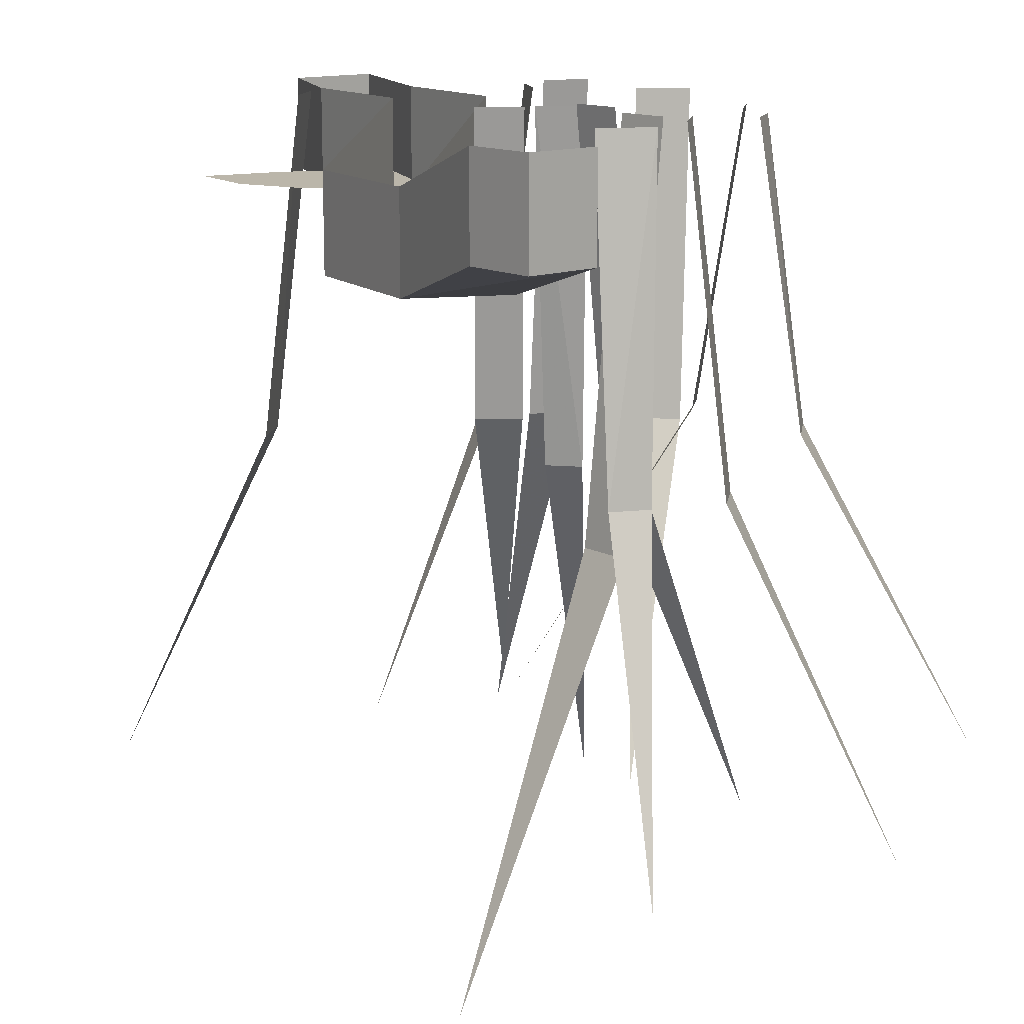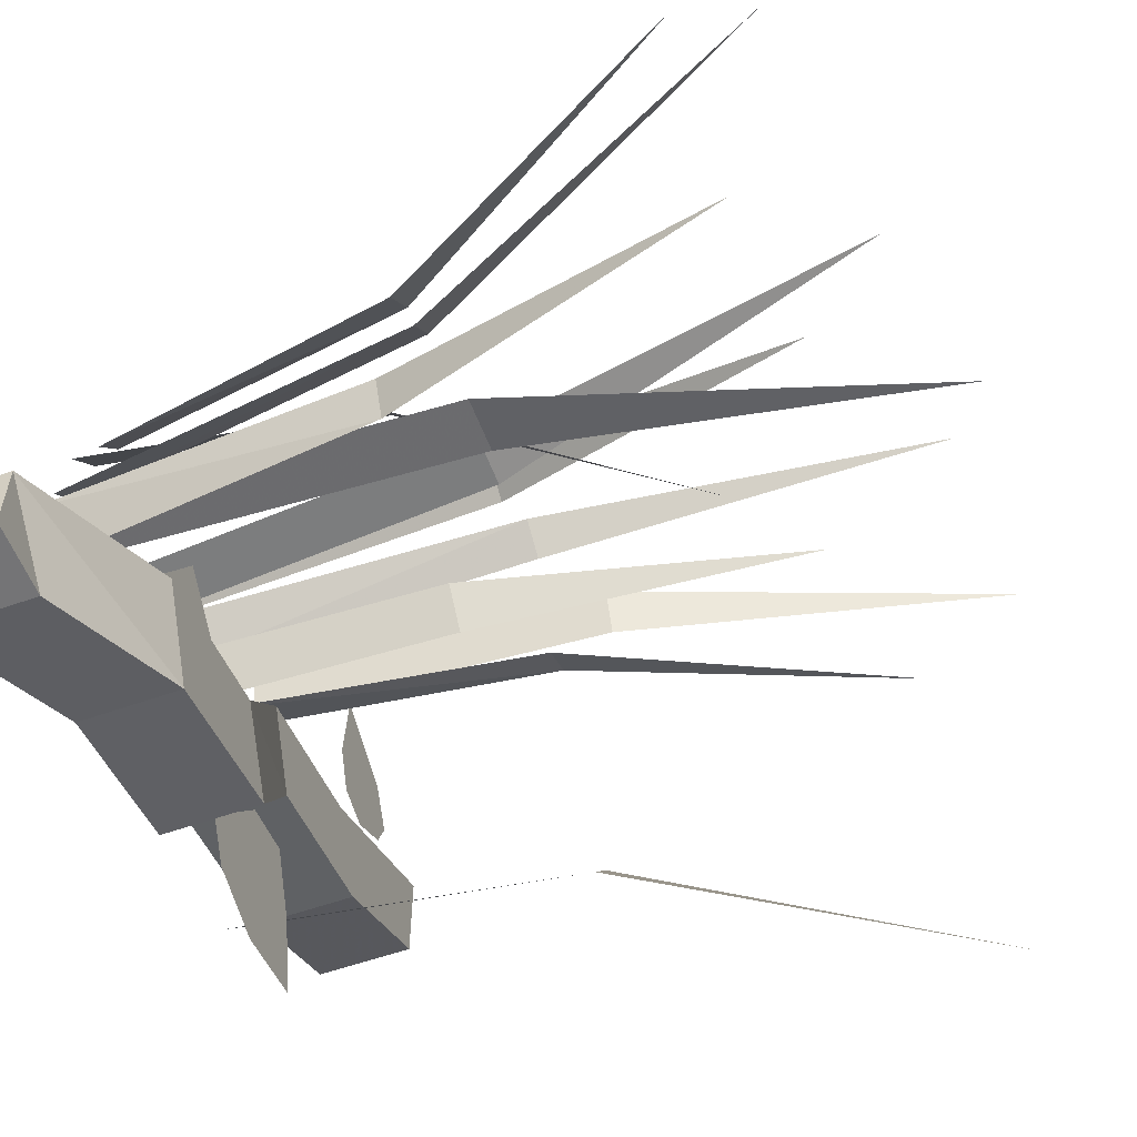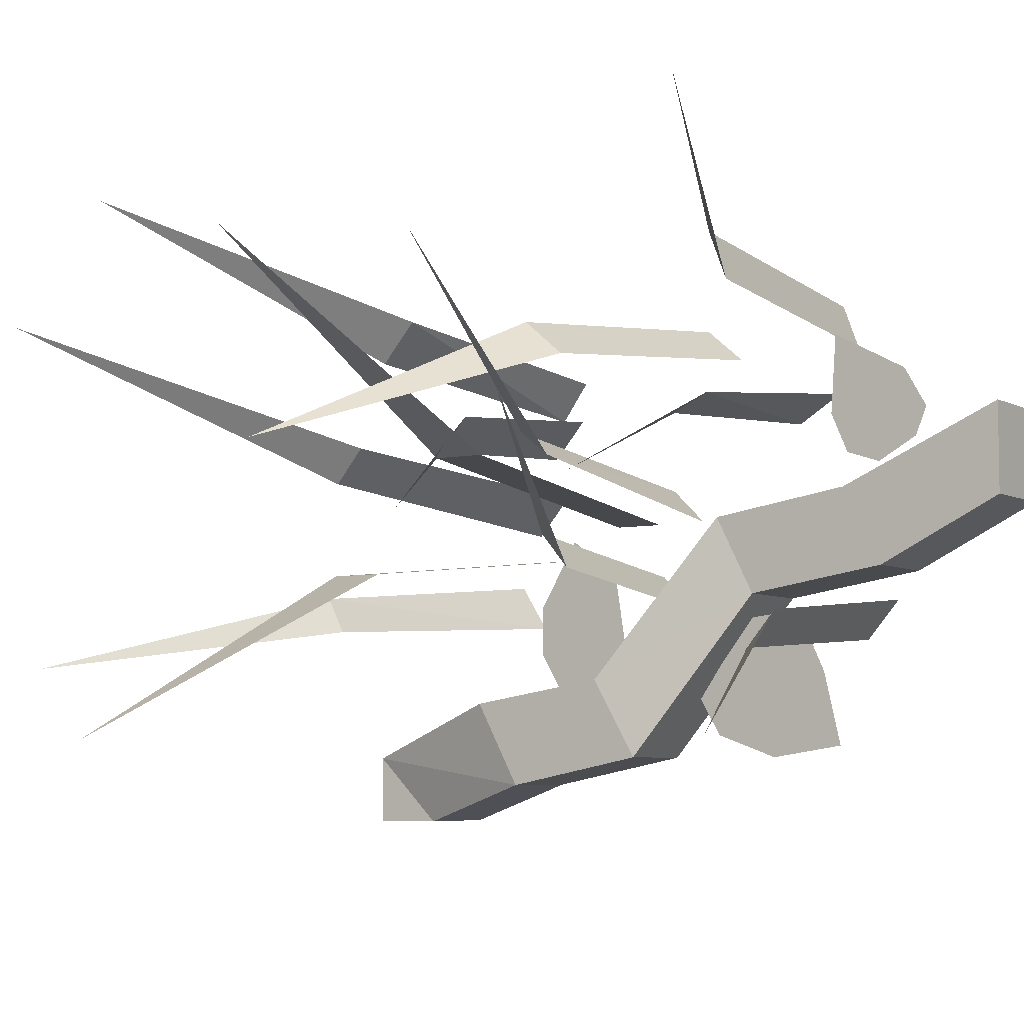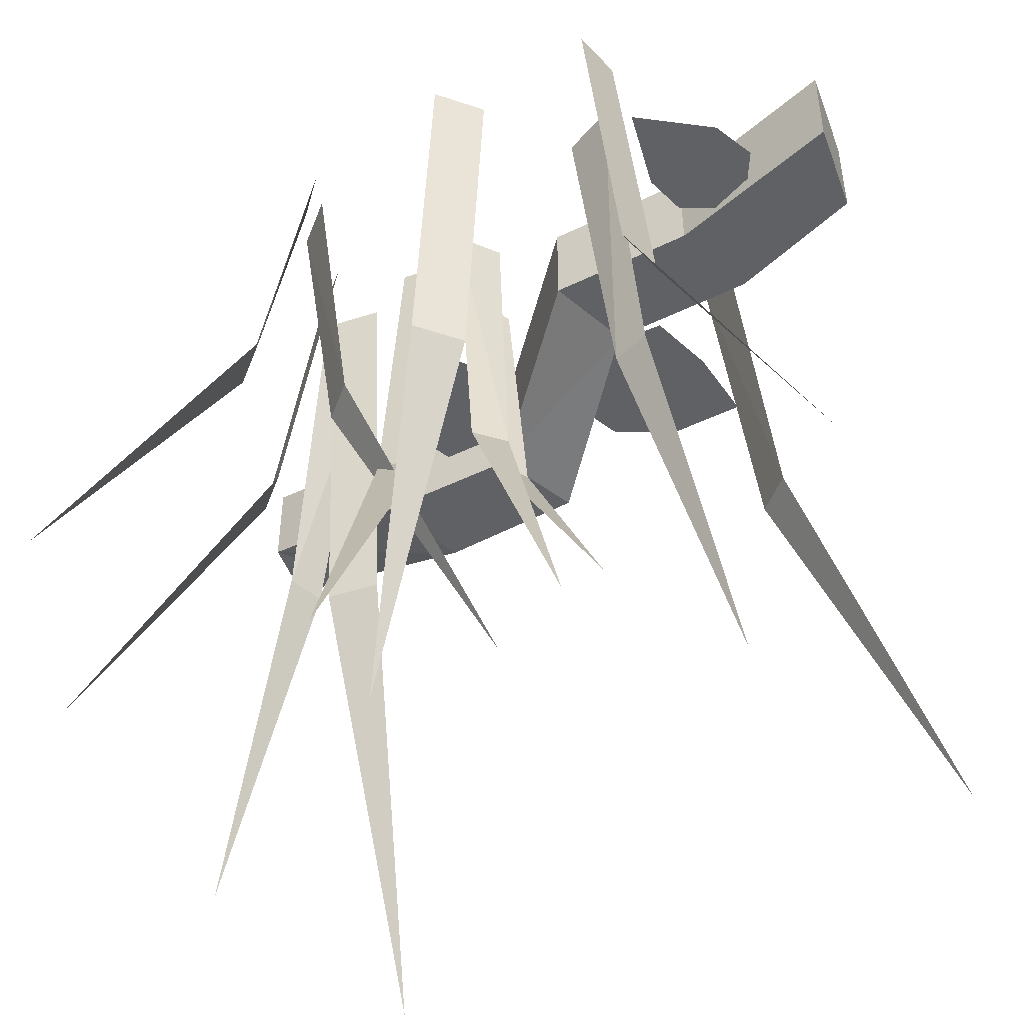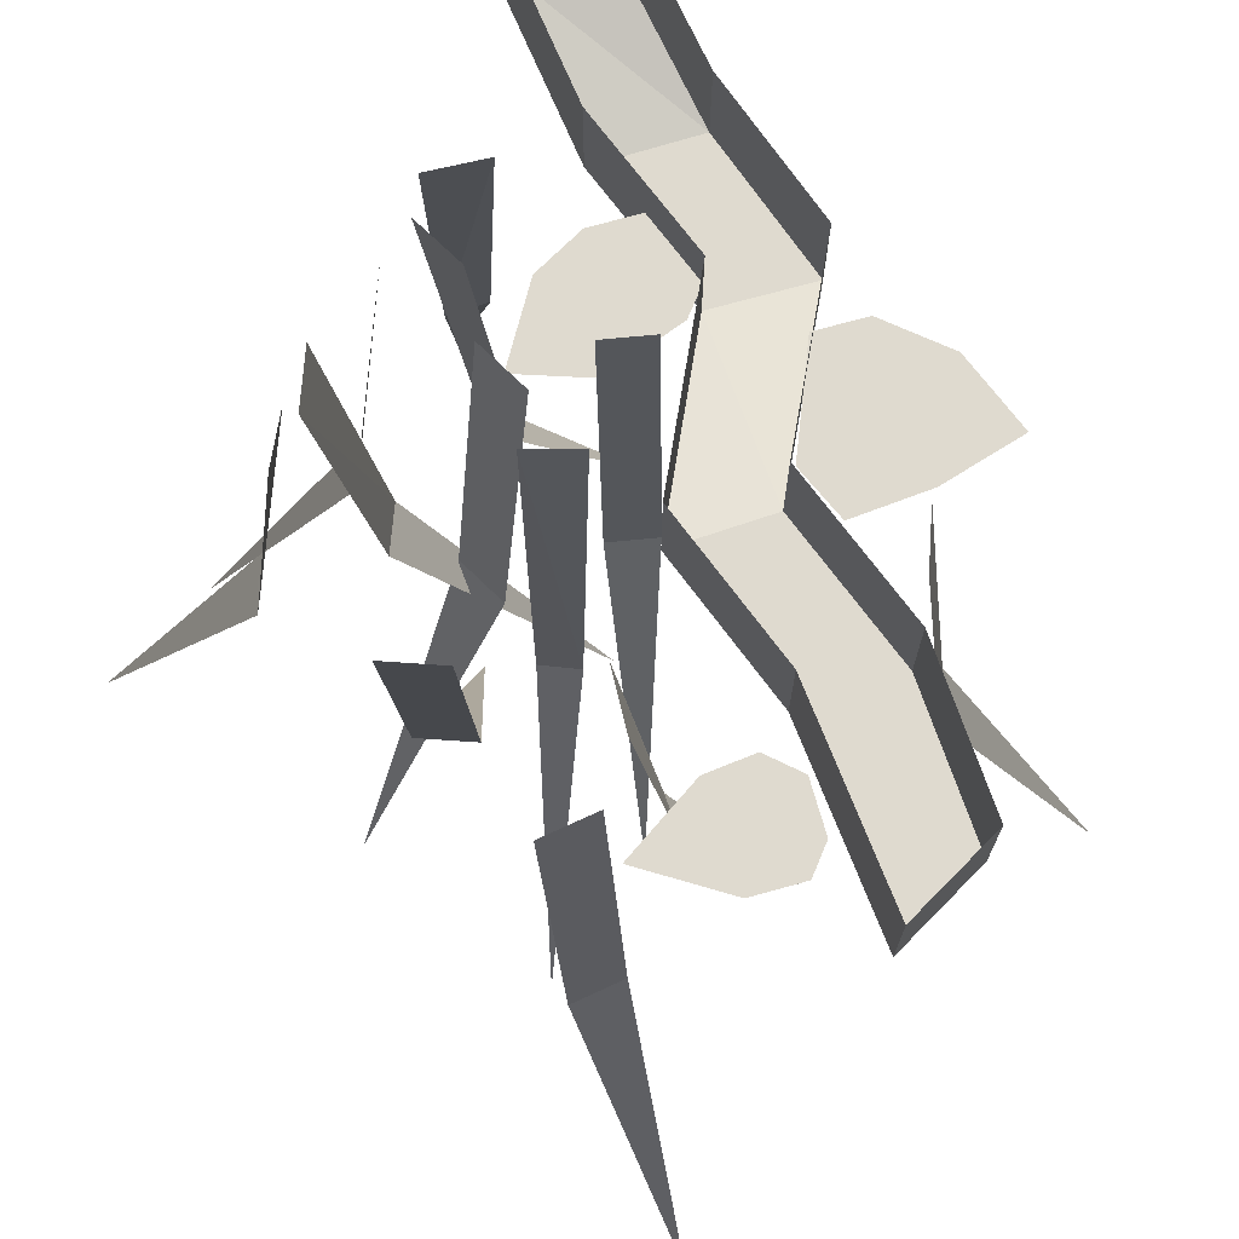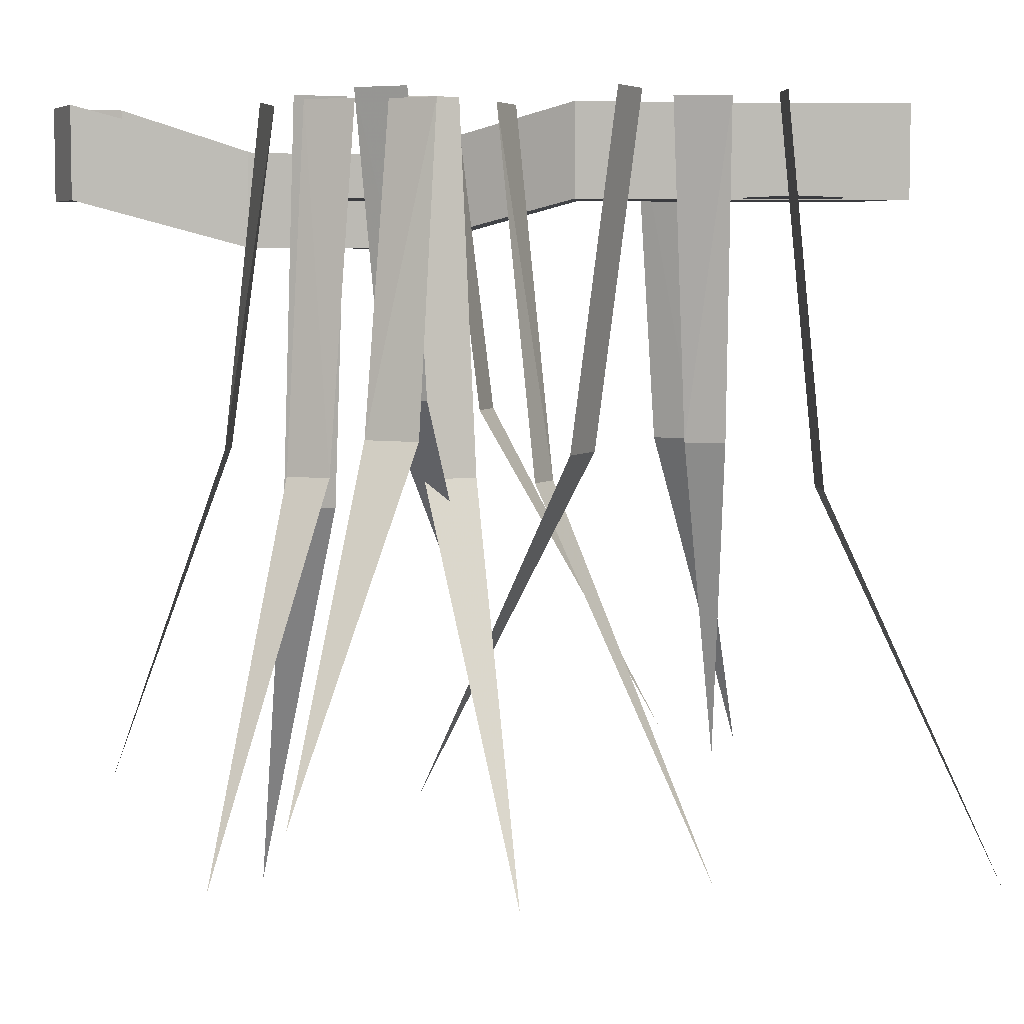
<metadata>
{"format":"obj","ext":"obj","renderer":"f3d","projection":"perspective","resolution":1024,"background":"white","views":[{"elev":14.0,"azim":-130.6,"up":"+Y"},{"elev":-56.3,"azim":-69.5,"up":"+Z"},{"elev":-5.9,"azim":33.2,"up":"+Z"},{"elev":-47.0,"azim":19.9,"up":"+Y"},{"elev":70.9,"azim":44.6,"up":"+Y"},{"elev":5.7,"azim":-23.4,"up":"+Y"}]}
</metadata>
<code>
v -0.2891 -0.5234 -0.1641
v -0.2188 -0.5234 -0.1641
v -0.2188 0 -0.1094
v -0.2891 0 -0.1094
v -0.25 -1.062 -0.3906
v -0.08594 -0.4766 -0.007812
v -0.1562 -0.4766 -0.007812
v -0.1562 0 -0.0625
v -0.08594 0 -0.0625
v -0.125 -0.9766 0.2188
v 0.02344 -0.4844 -0.01562
v -0.01562 -0.4844 0.01562
v -0.05469 -0.007812 -0.01562
v -0.007812 -0.007812 -0.0625
v 0.1562 -0.9844 0.1797
v -0.2422 -0.4141 0.1953
v -0.2891 -0.4141 0.1406
v -0.2422 -0.01562 0.1016
v -0.2031 -0.01562 0.1562
v -0.4453 -0.8281 0.3125
v 0.2969 -0.4531 -0.2734
v 0.3359 -0.4531 -0.2266
v 0.2969 0 -0.1875
v 0.25 0 -0.2422
v 0.4922 -0.9219 -0.3906
v -0.2891 -0.4688 0.01562
v -0.3281 -0.4688 -0.03125
v -0.2891 -0.007812 -0.07031
v -0.2422 -0.007812 -0.01562
v -0.4844 -0.9375 0.1328
v 0 -0.3984 -0.1562
v -0.03906 -0.3984 -0.1094
v -0.07812 0 -0.1406
v -0.03906 0 -0.1875
v 0.1562 -0.8047 0.02344
v -0.03906 -0.4375 0.1719
v 0.01562 -0.4375 0.125
v 0.05469 0 0.1719
v 0 0 0.2188
v -0.1562 -0.875 -0.02344
v -0.2188 -0.375 0.01562
v -0.1797 -0.375 0.0625
v -0.2188 0 0.1016
v -0.2656 0 0.04688
v -0.02344 -0.7578 -0.1094
v 0.2891 -0.4844 0.1875
v 0.2656 -0.4844 0.25
v 0.2188 0 0.2344
v 0.2422 0 0.1719
v 0.5 -0.9922 0.3047
v -0.3594 -0.4453 -0.1875
v -0.3359 -0.4453 -0.2344
v -0.2812 -0.007812 -0.2109
v -0.3203 -0.007812 -0.1484
v -0.4844 -0.8828 -0.2969
v 0.1875 -0.4375 0.03125
v 0.2344 -0.4375 0.05469
v 0.2109 0 0.1094
v 0.1484 0 0.07031
v 0.2969 -0.875 -0.09375
v 0.5 0 0.0625
v 0.5 -0.125 0.0625
v 0.5 -0.125 -0.0625
v 0.5 0 -0.0625
v 0.3281 0 -0.1484
v 0.3281 -0.125 -0.1484
v 0.1328 -0.125 -0.1797
v 0.1328 0 -0.1797
v -0.02344 -0.1875 -0.4062
v -0.02344 -0.0625 -0.4062
v -0.2188 -0.1875 -0.4453
v -0.2188 -0.0625 -0.4453
v -0.4062 -0.125 -0.5
v -0.4062 0 -0.5
v -0.5 0 -0.5
v -0.5 -0.125 -0.5
v -0.5 0 -0.4062
v -0.5 -0.125 -0.4062
v -0.2812 -0.1875 -0.3281
v -0.2812 -0.0625 -0.3281
v -0.08594 -0.1875 -0.2969
v -0.08594 -0.0625 -0.2969
v 0.07812 -0.125 -0.07031
v 0.07812 0 -0.07031
v 0.2734 -0.125 -0.03906
v 0.2734 0 -0.03906
v -0.1797 -0.125 -0.3125
v -0.08594 -0.125 -0.2969
v -0.07031 -0.125 -0.2578
v -0.08594 -0.125 -0.1562
v -0.1562 -0.125 -0.09375
v -0.2109 -0.125 -0.1875
v -0.2109 -0.125 -0.2578
v 0.1172 -0.09375 -0.2109
v 0.03125 -0.09375 -0.3203
v 0.0625 -0.09375 -0.375
v 0.1484 -0.09375 -0.4062
v 0.25 -0.09375 -0.3906
v 0.2266 -0.09375 -0.2891
v 0.1875 -0.09375 -0.2031
v 0.3828 -0.125 0.02344
v 0.3984 -0.125 0.0625
v 0.3672 -0.125 0.1172
v 0.2656 -0.125 0.1719
v 0.2578 -0.125 0.0625
v 0.2812 -0.125 0.007812
v 0.3281 -0.125 -0.007812
f 1 2 3
f 1 3 4
f 1 4 2
f 1 2 5
f 1 5 2
f 4 3 2
f 6 7 8
f 6 8 9
f 6 9 7
f 6 7 10
f 6 10 7
f 9 8 7
f 11 12 13
f 11 13 14
f 11 14 12
f 11 12 15
f 11 15 12
f 14 13 12
f 16 17 18
f 16 18 19
f 16 19 17
f 16 17 20
f 16 20 17
f 19 18 17
f 21 22 23
f 21 23 24
f 21 24 22
f 21 22 25
f 21 25 22
f 24 23 22
f 26 27 28
f 26 28 29
f 26 29 27
f 26 27 30
f 26 30 27
f 29 28 27
f 31 32 33
f 31 33 34
f 31 34 32
f 31 32 35
f 31 35 32
f 34 33 32
f 36 37 38
f 36 38 39
f 36 39 37
f 36 37 40
f 36 40 37
f 39 38 37
f 41 42 43
f 41 43 44
f 41 44 42
f 41 42 45
f 41 45 42
f 44 43 42
f 46 47 48
f 46 48 49
f 46 49 47
f 46 47 50
f 46 50 47
f 49 48 47
f 51 52 53
f 51 53 54
f 51 54 52
f 51 52 55
f 51 55 52
f 54 53 52
f 56 57 58
f 56 58 59
f 56 59 57
f 56 57 60
f 56 60 57
f 59 58 57
f 61 62 63
f 61 63 64
f 64 63 65
f 65 63 66
f 65 66 67
f 65 67 68
f 68 67 69
f 68 69 70
f 70 69 71
f 70 71 72
f 72 71 73
f 72 73 74
f 74 73 75
f 75 73 76
f 75 76 77
f 77 76 78
f 77 78 79
f 77 79 80
f 80 79 81
f 80 81 82
f 82 81 83
f 82 83 84
f 84 83 85
f 84 85 86
f 86 85 61
f 61 85 62
f 62 85 63
f 63 85 66
f 66 85 83
f 66 83 67
f 67 83 81
f 67 81 69
f 69 81 71
f 71 81 79
f 71 79 78
f 71 78 73
f 73 78 76
f 87 88 89
f 87 89 90
f 87 90 91
f 87 91 92
f 87 92 93
f 94 95 96
f 94 96 97
f 94 97 98
f 94 98 99
f 94 99 100
f 101 102 103
f 101 103 104
f 101 104 105
f 101 105 106
f 101 106 107

</code>
